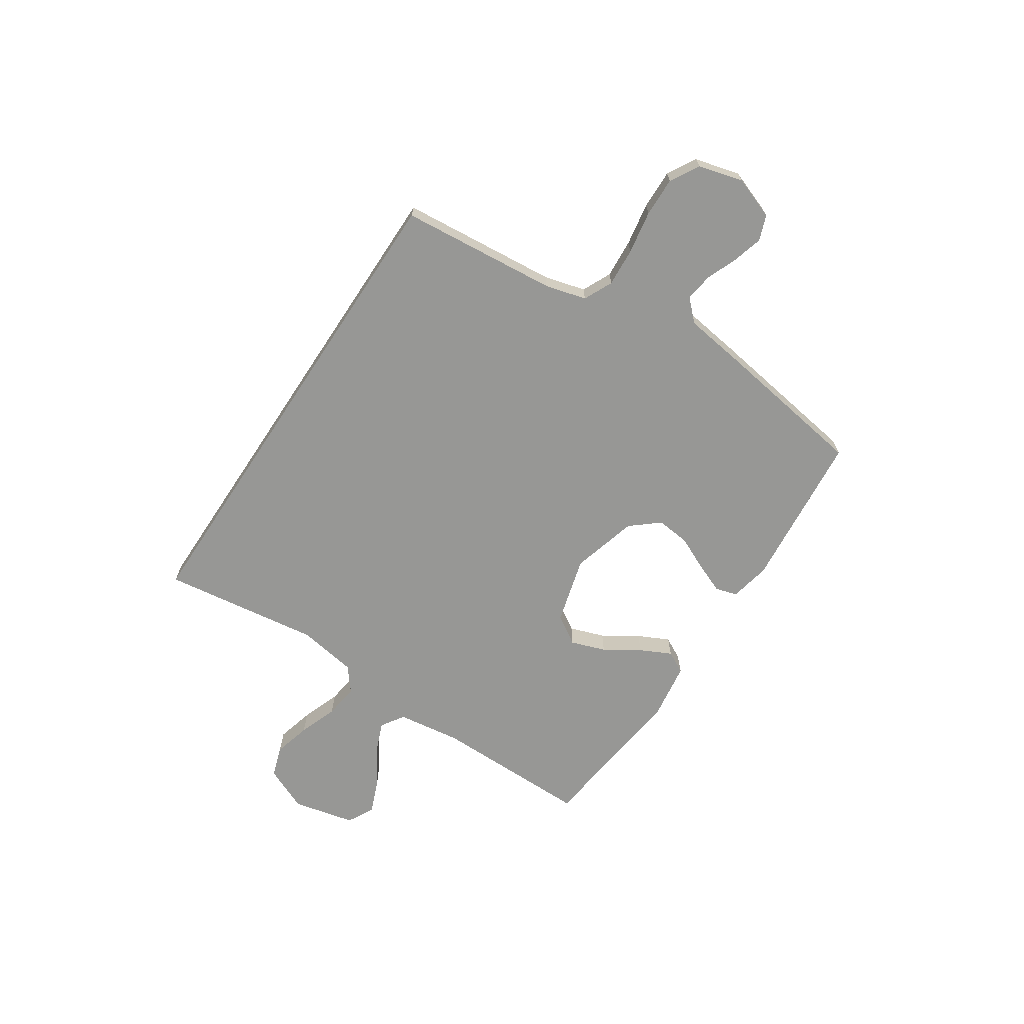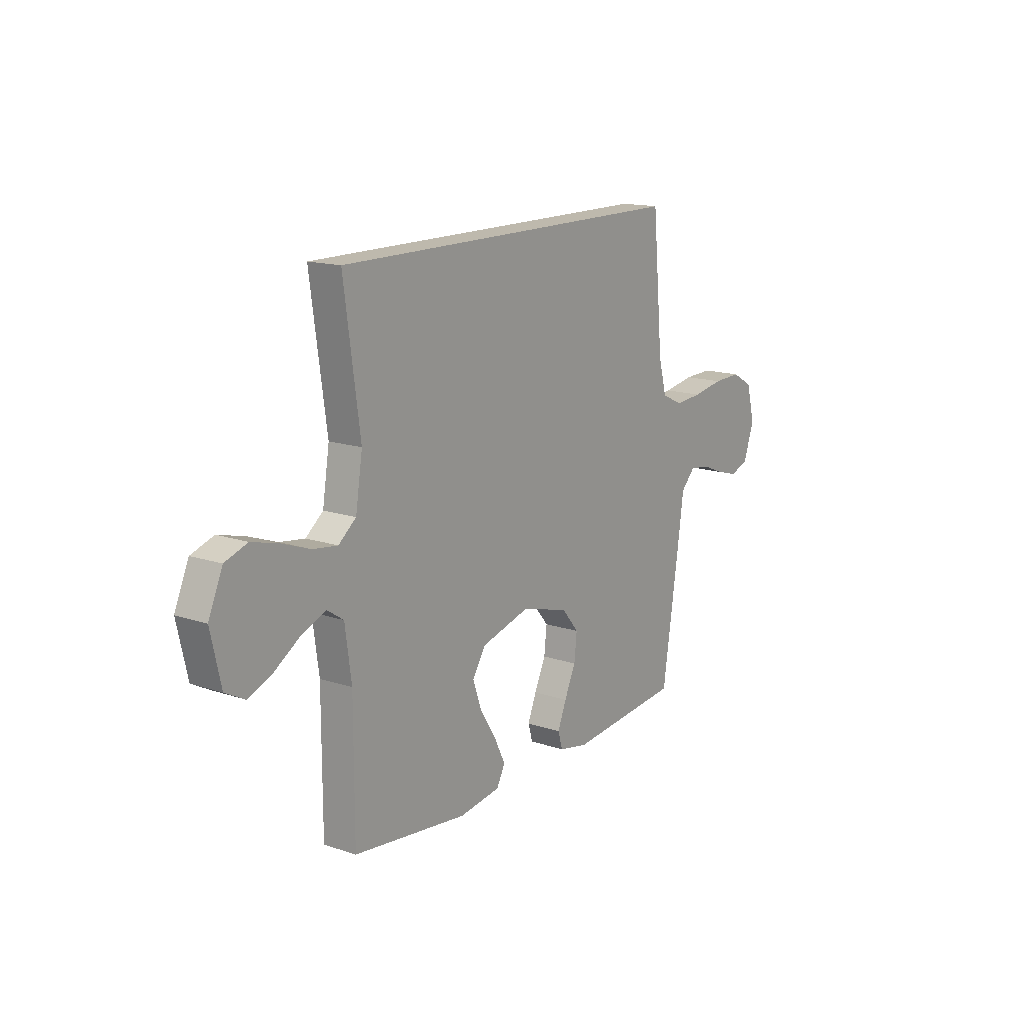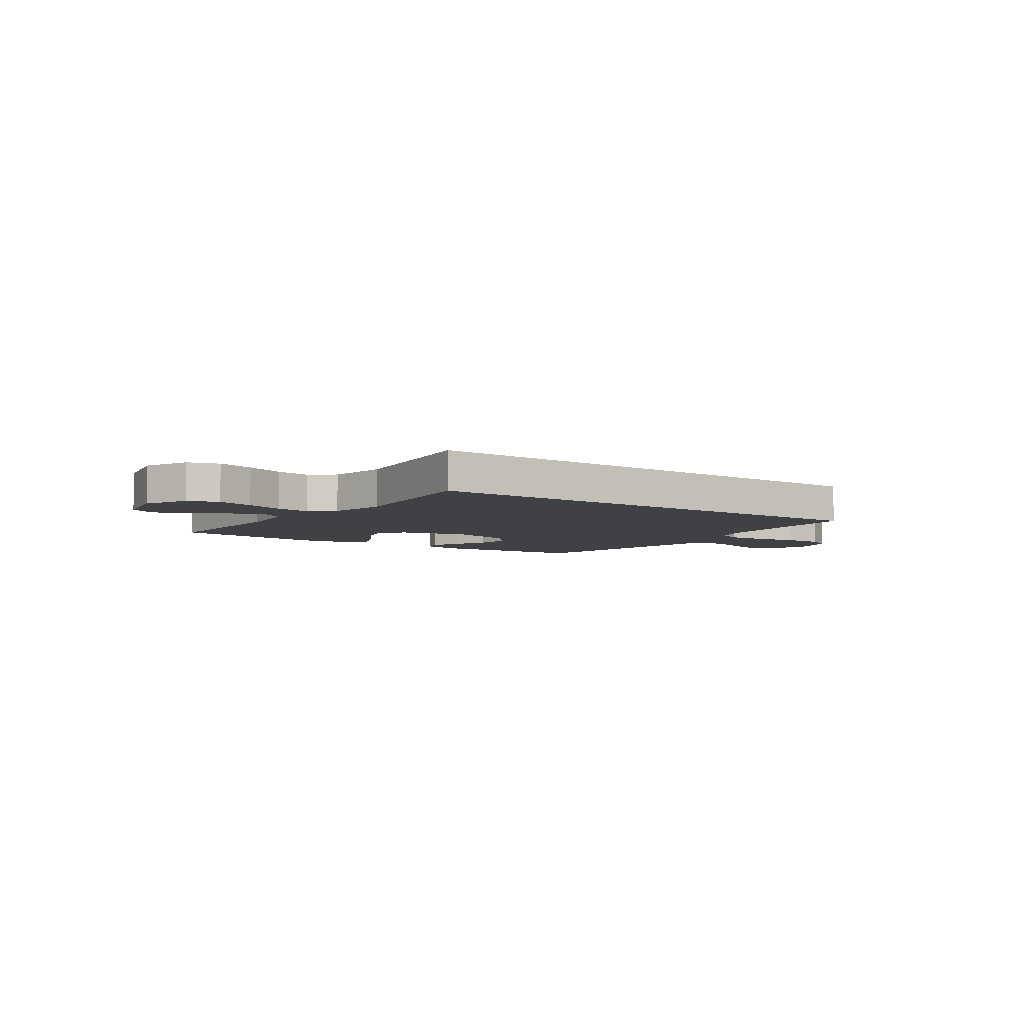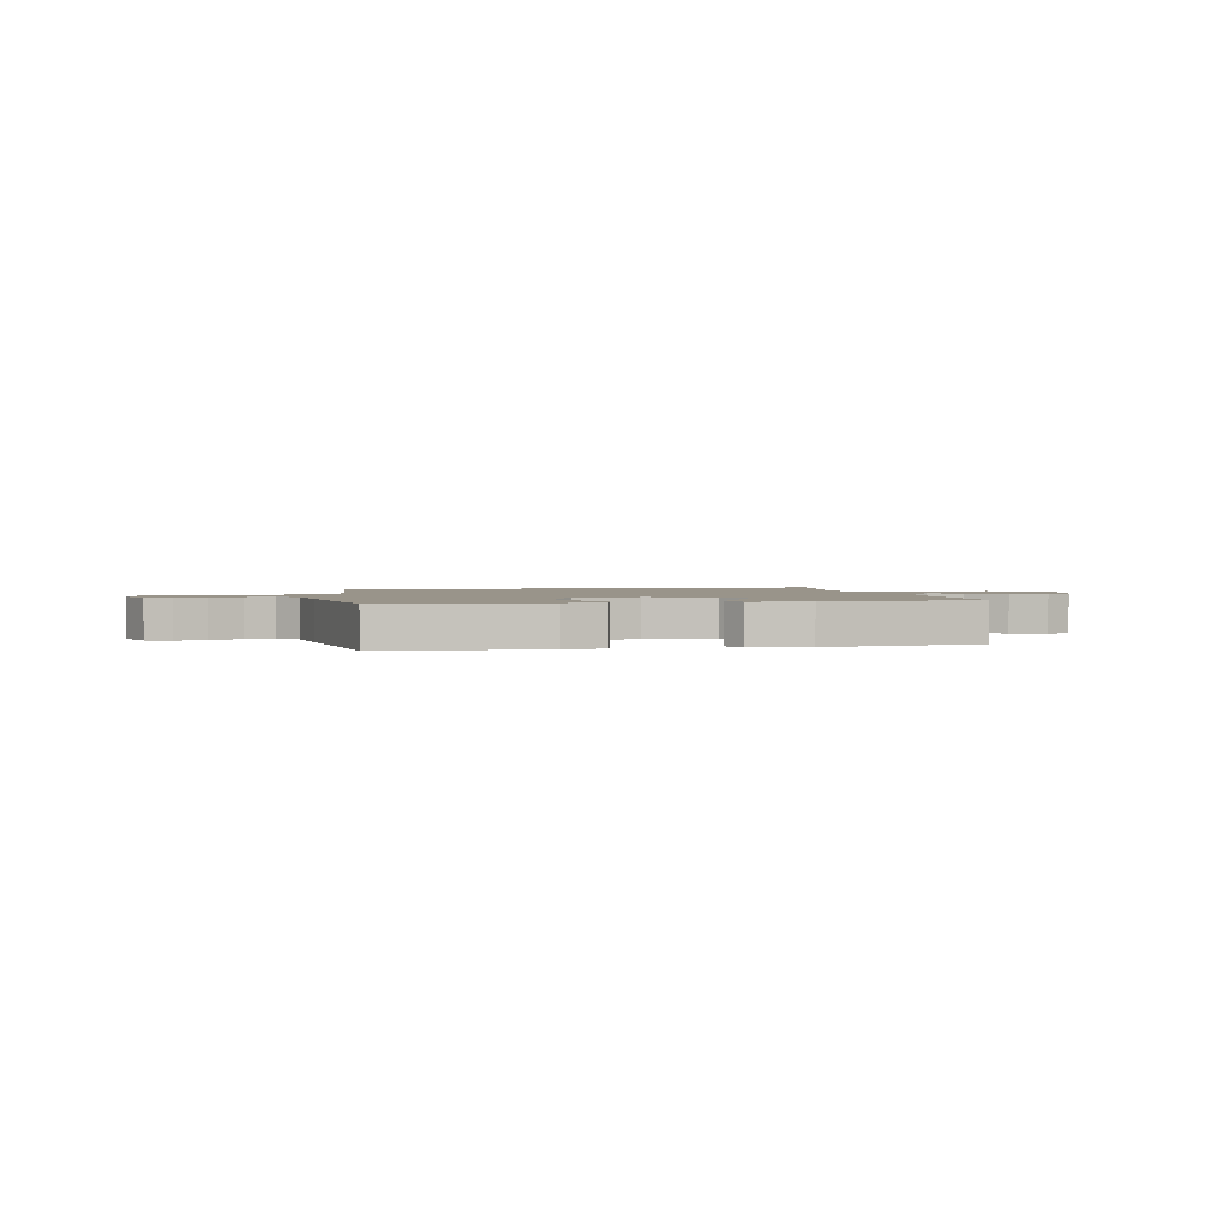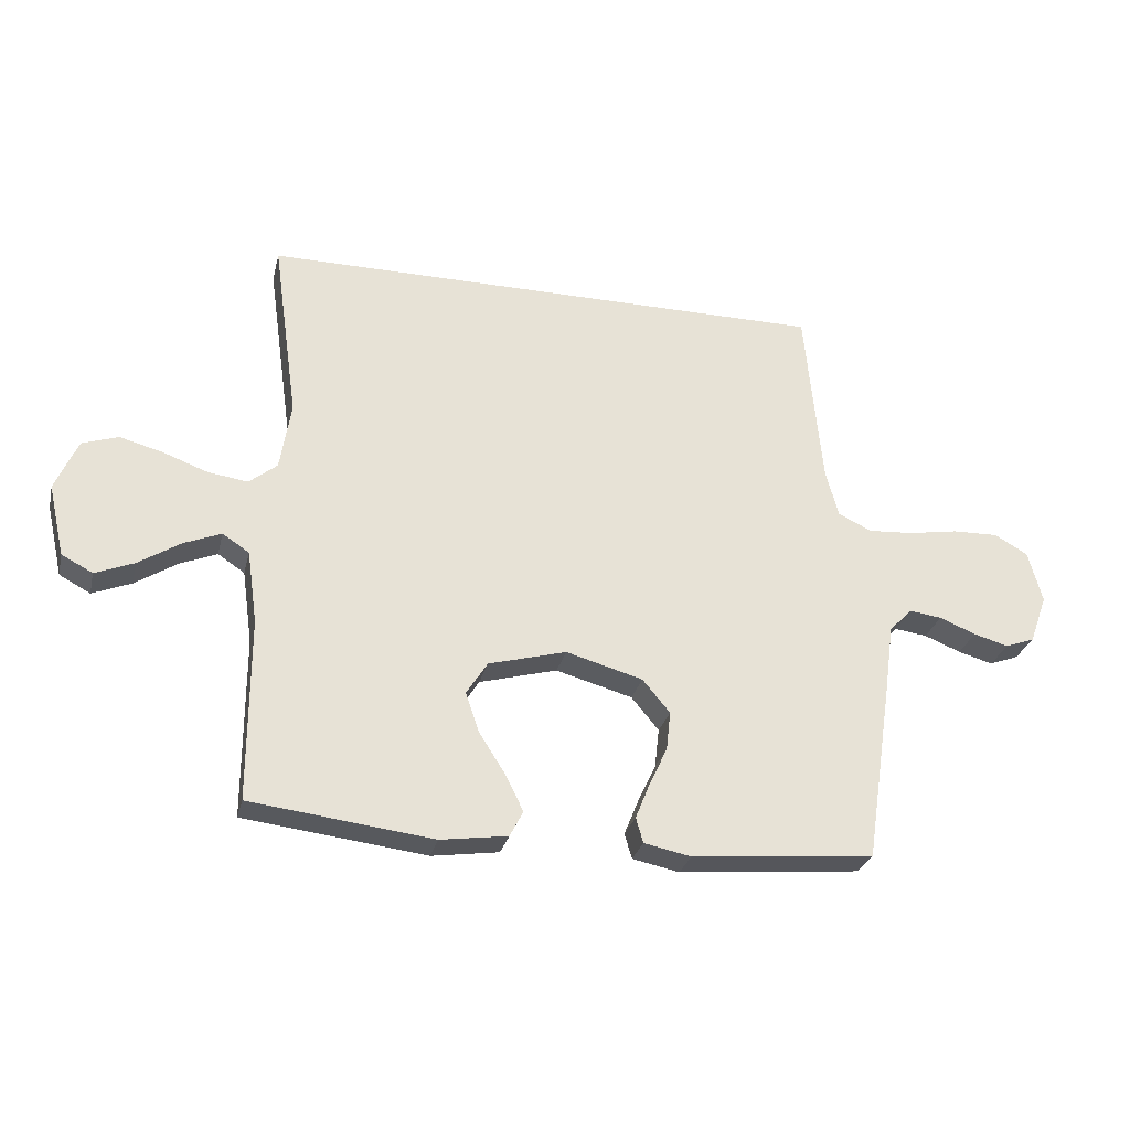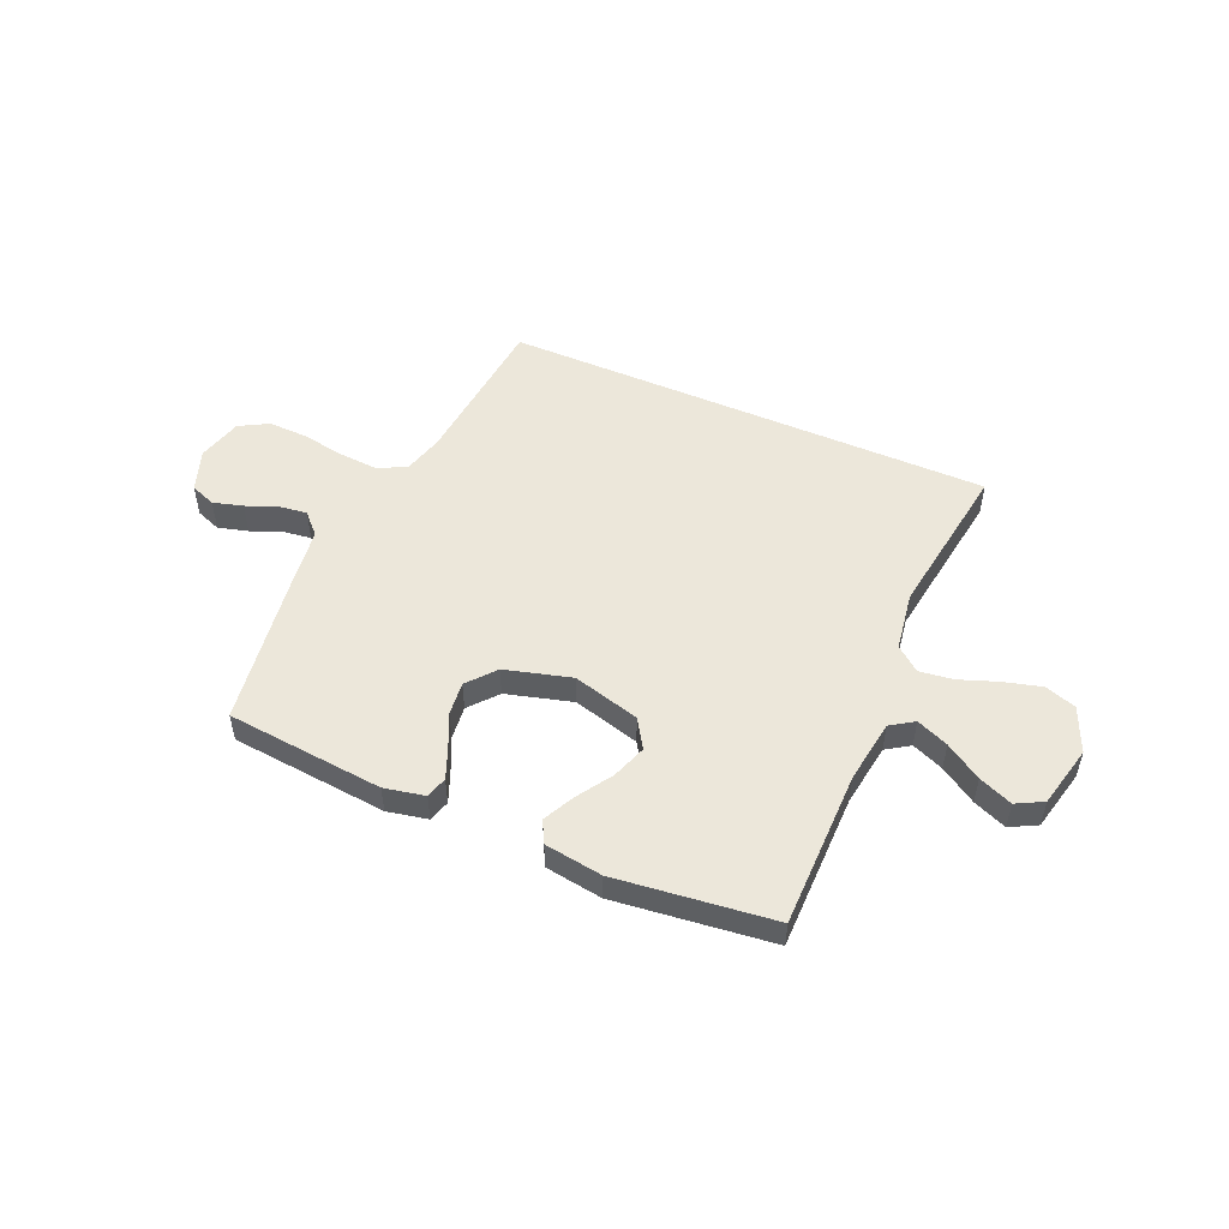
<metadata>
{"format":"obj","ext":"obj","renderer":"f3d","projection":"perspective","resolution":1024,"background":"white","views":[{"elev":-68.1,"azim":56.5,"up":"+Y"},{"elev":15.2,"azim":-54.7,"up":"+Z"},{"elev":-5.7,"azim":-35.9,"up":"+Y"},{"elev":1.9,"azim":167.8,"up":"+Y"},{"elev":-28.3,"azim":-13.3,"up":"+Z"},{"elev":51.5,"azim":-156.4,"up":"+Y"}]}
</metadata>
<code>
v -0.5 0.07 -0.5
v -0.5 0.07 -0.2
v -0.517 0.07 -0.079
v -0.561 0.07 -0.05
v -0.622 0.07 -0.075
v -0.691 0.07 -0.119
v -0.755 0.07 -0.145
v -0.806 0.07 -0.118
v -0.833 0.07 0
v -0.796 0.07 0.085
v -0.737 0.07 0.105
v -0.666 0.07 0.086
v -0.592 0.07 0.059
v -0.527 0.07 0.05
v -0.481 0.07 0.087
v -0.463 0.07 0.2
v -0.505 0.07 0.5
v 0.432 0.07 0.5
v 0.46 0.07 0.2
v 0.481 0.07 0.122
v 0.536 0.07 0.096
v 0.61 0.07 0.101
v 0.692 0.07 0.115
v 0.767 0.07 0.117
v 0.822 0.07 0.086
v 0.845 0.07 0
v 0.816 0.07 -0.08
v 0.768 0.07 -0.098
v 0.711 0.07 -0.082
v 0.651 0.07 -0.058
v 0.598 0.07 -0.051
v 0.56 0.07 -0.09
v 0.545 0.07 -0.2
v 0.5 0.07 -0.5
v 0.2 0.07 -0.528
v 0.123 0.07 -0.512
v 0.111 0.07 -0.471
v 0.134 0.07 -0.414
v 0.164 0.07 -0.349
v 0.171 0.07 -0.285
v 0.126 0.07 -0.231
v 0 0.07 -0.196
v -0.128 0.07 -0.231
v -0.163 0.07 -0.286
v -0.14 0.07 -0.352
v -0.097 0.07 -0.419
v -0.068 0.07 -0.478
v -0.09 0.07 -0.52
v -0.2 0.07 -0.536
v -0.5 0 -0.5
v -0.5 0 -0.2
v -0.517 0 -0.079
v -0.561 0 -0.05
v -0.622 0 -0.075
v -0.691 0 -0.119
v -0.755 0 -0.145
v -0.806 0 -0.118
v -0.833 0 0
v -0.796 0 0.085
v -0.737 0 0.105
v -0.666 0 0.086
v -0.592 0 0.059
v -0.527 0 0.05
v -0.481 0 0.087
v -0.463 0 0.2
v -0.505 0 0.5
v 0.432 0 0.5
v 0.46 0 0.2
v 0.481 0 0.122
v 0.536 0 0.096
v 0.61 0 0.101
v 0.692 0 0.115
v 0.767 0 0.117
v 0.822 0 0.086
v 0.845 0 0
v 0.816 0 -0.08
v 0.768 0 -0.098
v 0.711 0 -0.082
v 0.651 0 -0.058
v 0.598 0 -0.051
v 0.56 0 -0.09
v 0.545 0 -0.2
v 0.5 0 -0.5
v 0.2 0 -0.528
v 0.123 0 -0.512
v 0.111 0 -0.471
v 0.134 0 -0.414
v 0.164 0 -0.349
v 0.171 0 -0.285
v 0.126 0 -0.231
v 0 0 -0.196
v -0.128 0 -0.231
v -0.163 0 -0.286
v -0.14 0 -0.352
v -0.097 0 -0.419
v -0.068 0 -0.478
v -0.09 0 -0.52
v -0.2 0 -0.536
f 48 49 1 2
f 45 46 47 48
f 44 45 48 2
f 43 44 2 3
f 42 43 3 4
f 36 37 38 39
f 34 35 36 39
f 32 33 34 39
f 31 32 39 40
f 27 28 29 30
f 25 26 27 30
f 25 30 31
f 22 23 24 25
f 21 22 25 31
f 20 21 31 40
f 16 17 18 19
f 15 16 19 20
f 14 15 20
f 10 11 12 13
f 10 13 14
f 9 10 14
f 5 6 7 8
f 4 5 8 9
f 20 40 41
f 20 41 42
f 4 9 14 20
f 4 20 42
f 51 50 98 97
f 97 96 95 94
f 51 97 94 93
f 52 51 93 92
f 53 52 92 91
f 88 87 86 85
f 88 85 84 83
f 88 83 82 81
f 89 88 81 80
f 79 78 77 76
f 79 76 75 74
f 80 79 74
f 74 73 72 71
f 80 74 71 70
f 89 80 70 69
f 68 67 66 65
f 69 68 65 64
f 69 64 63
f 62 61 60 59
f 63 62 59
f 63 59 58
f 57 56 55 54
f 58 57 54 53
f 90 89 69
f 91 90 69
f 69 63 58 53
f 91 69 53
f 1 50 51 2
f 2 51 52 3
f 3 52 53 4
f 4 53 54 5
f 5 54 55 6
f 6 55 56 7
f 7 56 57 8
f 8 57 58 9
f 9 58 59 10
f 10 59 60 11
f 11 60 61 12
f 12 61 62 13
f 13 62 63 14
f 14 63 64 15
f 15 64 65 16
f 16 65 66 17
f 17 66 67 18
f 18 67 68 19
f 19 68 69 20
f 20 69 70 21
f 21 70 71 22
f 22 71 72 23
f 23 72 73 24
f 24 73 74 25
f 25 74 75 26
f 26 75 76 27
f 27 76 77 28
f 28 77 78 29
f 29 78 79 30
f 30 79 80 31
f 31 80 81 32
f 32 81 82 33
f 33 82 83 34
f 34 83 84 35
f 35 84 85 36
f 36 85 86 37
f 37 86 87 38
f 38 87 88 39
f 39 88 89 40
f 40 89 90 41
f 41 90 91 42
f 42 91 92 43
f 43 92 93 44
f 44 93 94 45
f 45 94 95 46
f 46 95 96 47
f 47 96 97 48
f 48 97 98 49
f 49 98 50 1

</code>
